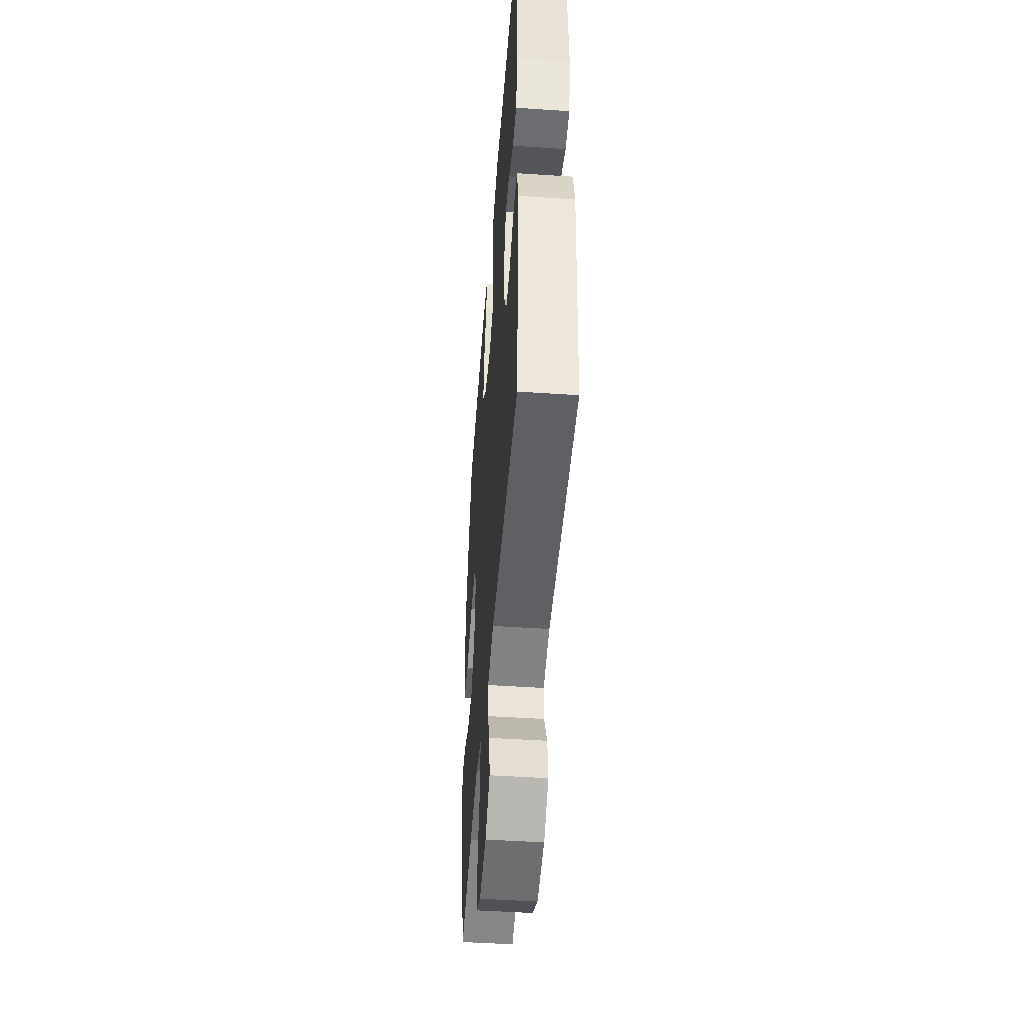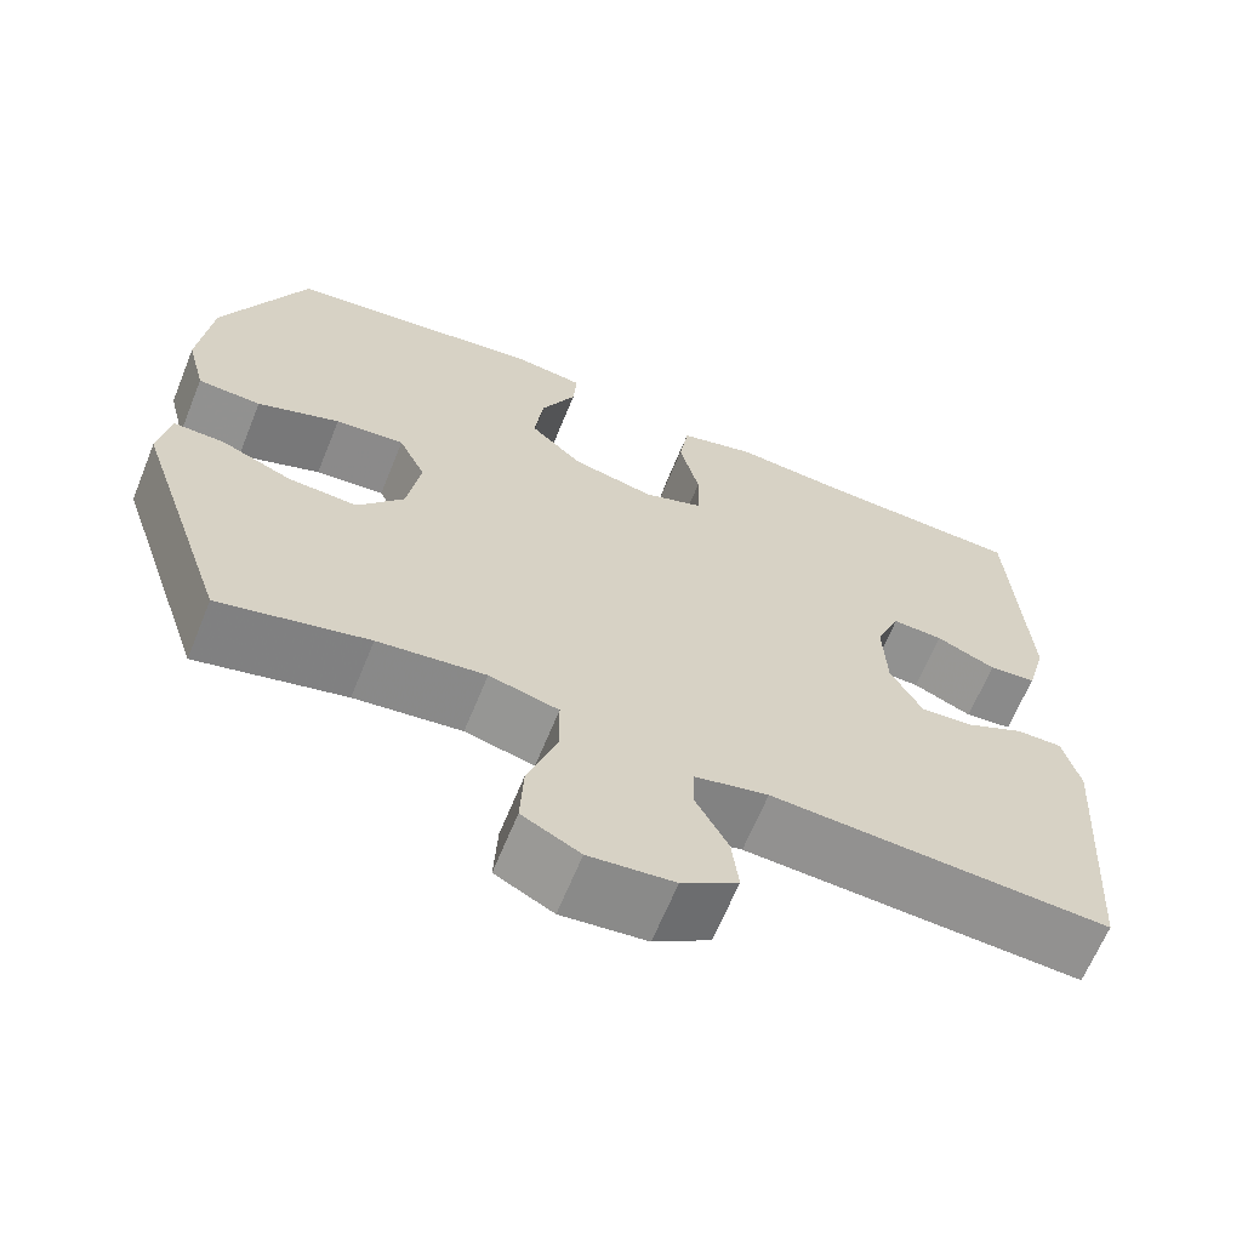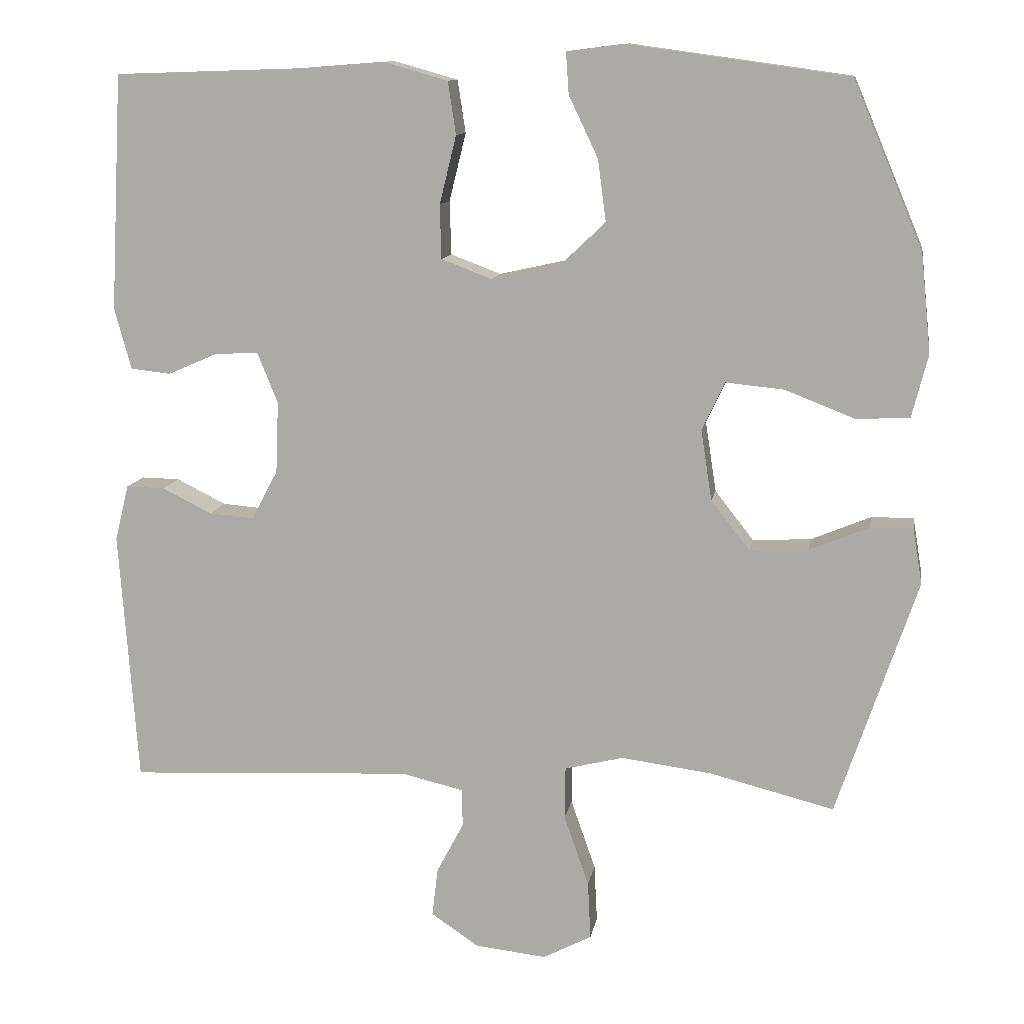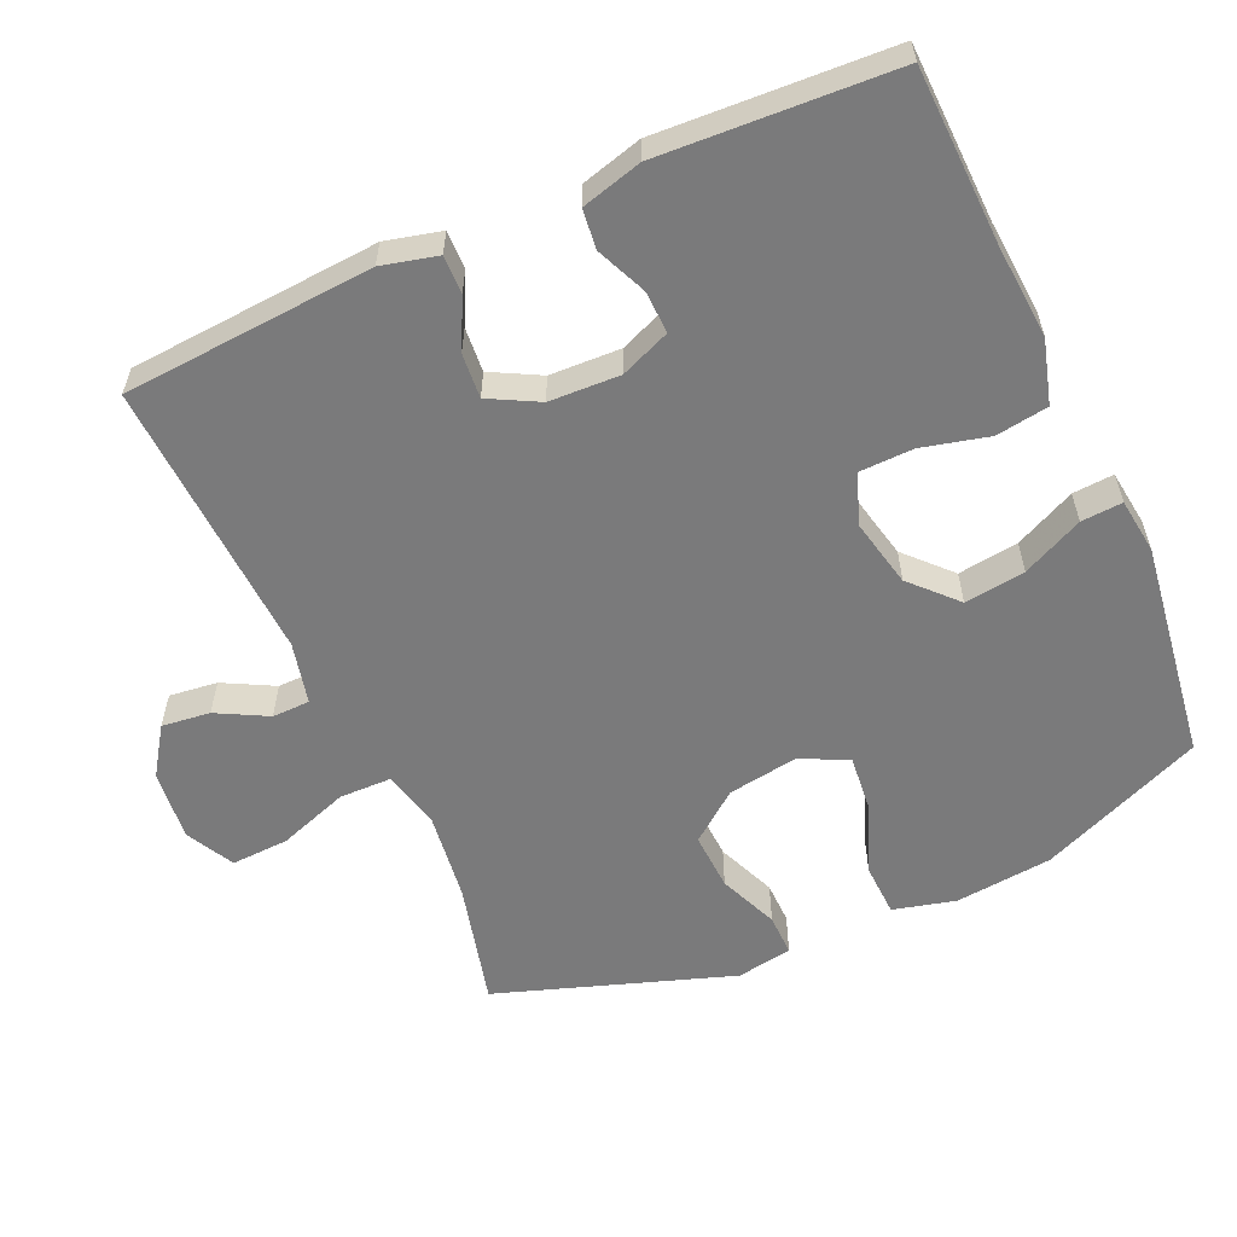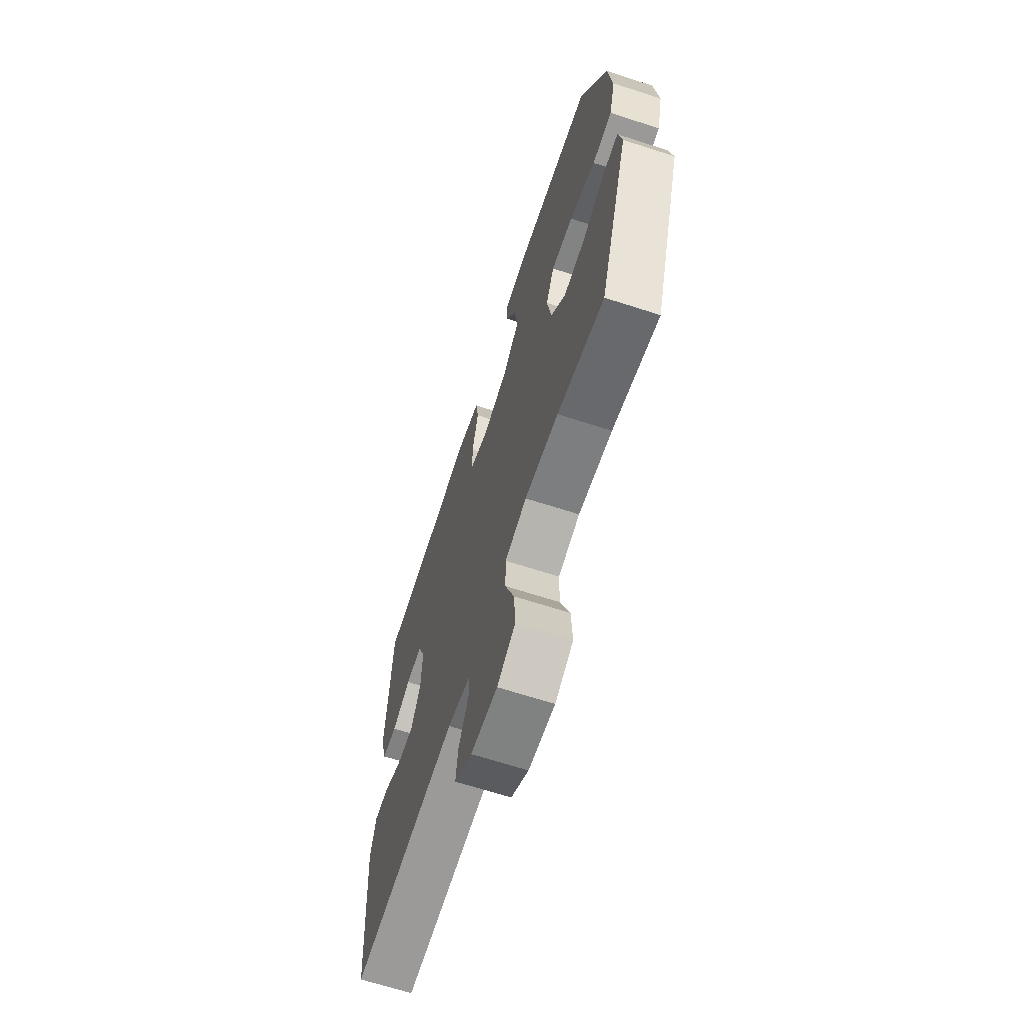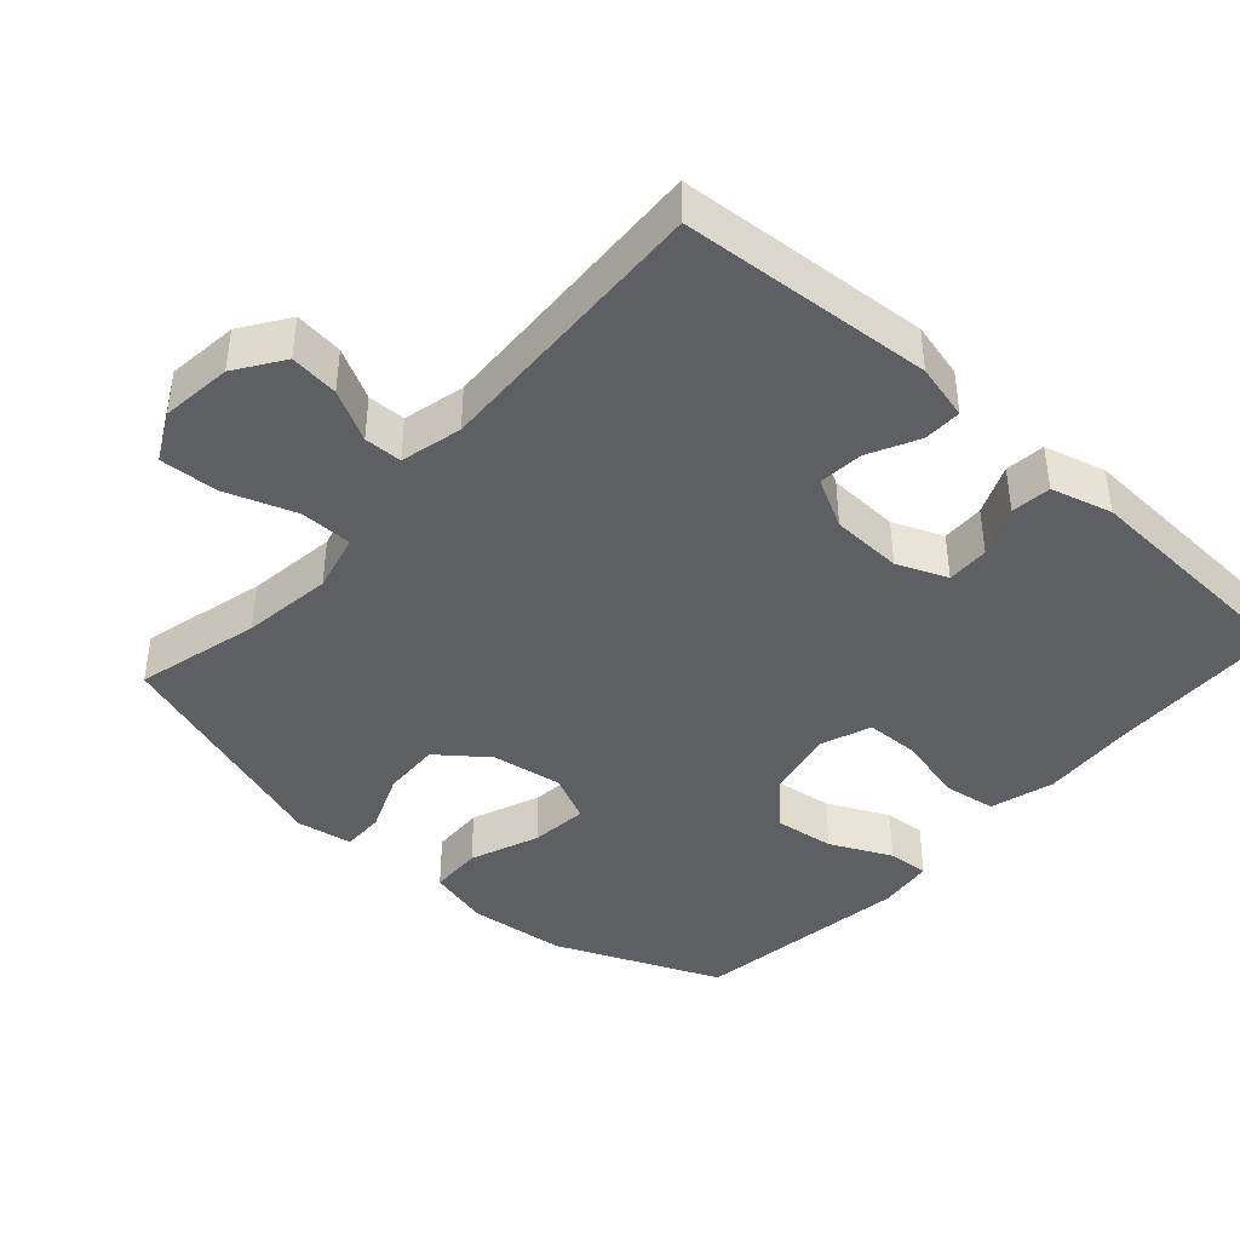
<metadata>
{"format":"obj","ext":"obj","renderer":"f3d","projection":"perspective","resolution":1024,"background":"white","views":[{"elev":-47.8,"azim":-94.3,"up":"+Z"},{"elev":-65.4,"azim":157.8,"up":"+Z"},{"elev":11.5,"azim":9.6,"up":"+Z"},{"elev":-58.1,"azim":-65.9,"up":"+Y"},{"elev":-66.6,"azim":72.0,"up":"+Z"},{"elev":-41.7,"azim":-131.9,"up":"+Y"}]}
</metadata>
<code>
v 0.5 0.07 -0.5
v 0.329 0.07 -0.457
v 0.205 0.07 -0.441
v 0.125 0.07 -0.461
v 0.124 0.07 -0.533
v 0.158 0.07 -0.63
v 0.162 0.07 -0.71
v 0.095 0.07 -0.745
v -0.003 0.07 -0.734
v -0.068 0.07 -0.69
v -0.06 0.07 -0.623
v -0.023 0.07 -0.553
v -0.024 0.07 -0.501
v -0.109 0.07 -0.481
v -0.5 0.07 -0.5
v -0.525 0.07 -0.153
v -0.506 0.07 -0.076
v -0.453 0.07 -0.077
v -0.385 0.07 -0.111
v -0.323 0.07 -0.116
v -0.287 0.07 -0.048
v -0.283 0.07 0.05
v -0.311 0.07 0.119
v -0.37 0.07 0.117
v -0.439 0.07 0.087
v -0.494 0.07 0.093
v -0.517 0.07 0.177
v -0.5 0.07 0.5
v -0.257 0.07 0.508
v -0.127 0.07 0.518
v -0.039 0.07 0.493
v -0.028 0.07 0.421
v -0.051 0.07 0.328
v -0.049 0.07 0.254
v 0.02 0.07 0.228
v 0.115 0.07 0.249
v 0.176 0.07 0.307
v 0.165 0.07 0.391
v 0.125 0.07 0.475
v 0.121 0.07 0.532
v 0.198 0.07 0.542
v 0.5 0.07 0.5
v 0.596 0.07 0.273
v 0.61 0.07 0.138
v 0.588 0.07 0.052
v 0.515 0.07 0.049
v 0.42 0.07 0.086
v 0.34 0.07 0.094
v 0.309 0.07 0.028
v 0.324 0.07 -0.069
v 0.377 0.07 -0.137
v 0.457 0.07 -0.133
v 0.539 0.07 -0.099
v 0.597 0.07 -0.098
v 0.61 0.07 -0.175
v 0.5 0 -0.5
v 0.329 0 -0.457
v 0.205 0 -0.441
v 0.125 0 -0.461
v 0.124 0 -0.533
v 0.158 0 -0.63
v 0.162 0 -0.71
v 0.095 0 -0.745
v -0.003 0 -0.734
v -0.068 0 -0.69
v -0.06 0 -0.623
v -0.023 0 -0.553
v -0.024 0 -0.501
v -0.109 0 -0.481
v -0.5 0 -0.5
v -0.525 0 -0.153
v -0.506 0 -0.076
v -0.453 0 -0.077
v -0.385 0 -0.111
v -0.323 0 -0.116
v -0.287 0 -0.048
v -0.283 0 0.05
v -0.311 0 0.119
v -0.37 0 0.117
v -0.439 0 0.087
v -0.494 0 0.093
v -0.517 0 0.177
v -0.5 0 0.5
v -0.257 0 0.508
v -0.127 0 0.518
v -0.039 0 0.493
v -0.028 0 0.421
v -0.051 0 0.328
v -0.049 0 0.254
v 0.02 0 0.228
v 0.115 0 0.249
v 0.176 0 0.307
v 0.165 0 0.391
v 0.125 0 0.475
v 0.121 0 0.532
v 0.198 0 0.542
v 0.5 0 0.5
v 0.596 0 0.273
v 0.61 0 0.138
v 0.588 0 0.052
v 0.515 0 0.049
v 0.42 0 0.086
v 0.34 0 0.094
v 0.309 0 0.028
v 0.324 0 -0.069
v 0.377 0 -0.137
v 0.457 0 -0.133
v 0.539 0 -0.099
v 0.597 0 -0.098
v 0.61 0 -0.175
f 52 53 54 55
f 51 52 55 1
f 50 51 1 2
f 49 50 2 3
f 44 45 46 47
f 44 47 48
f 43 44 48
f 42 43 48
f 41 42 48 49
f 38 39 40 41
f 37 38 41 49
f 30 31 32 33
f 29 30 33 34
f 28 29 34
f 27 28 34
f 24 25 26 27
f 23 24 27 34
f 22 23 34 35
f 16 17 18 19
f 14 15 16 19
f 13 14 19 20
f 9 10 11 12
f 9 12 13
f 8 9 13
f 5 6 7 8
f 4 5 8 13
f 37 49 3 4
f 36 37 4 13
f 21 22 35 36
f 13 20 21 36
f 110 109 108 107
f 56 110 107 106
f 57 56 106 105
f 58 57 105 104
f 102 101 100 99
f 103 102 99
f 103 99 98
f 103 98 97
f 104 103 97 96
f 96 95 94 93
f 104 96 93 92
f 88 87 86 85
f 89 88 85 84
f 89 84 83
f 89 83 82
f 82 81 80 79
f 89 82 79 78
f 90 89 78 77
f 74 73 72 71
f 74 71 70 69
f 75 74 69 68
f 67 66 65 64
f 68 67 64
f 68 64 63
f 63 62 61 60
f 68 63 60 59
f 59 58 104 92
f 68 59 92 91
f 91 90 77 76
f 91 76 75 68
f 1 56 57 2
f 2 57 58 3
f 3 58 59 4
f 4 59 60 5
f 5 60 61 6
f 6 61 62 7
f 7 62 63 8
f 8 63 64 9
f 9 64 65 10
f 10 65 66 11
f 11 66 67 12
f 12 67 68 13
f 13 68 69 14
f 14 69 70 15
f 15 70 71 16
f 16 71 72 17
f 17 72 73 18
f 18 73 74 19
f 19 74 75 20
f 20 75 76 21
f 21 76 77 22
f 22 77 78 23
f 23 78 79 24
f 24 79 80 25
f 25 80 81 26
f 26 81 82 27
f 27 82 83 28
f 28 83 84 29
f 29 84 85 30
f 30 85 86 31
f 31 86 87 32
f 32 87 88 33
f 33 88 89 34
f 34 89 90 35
f 35 90 91 36
f 36 91 92 37
f 37 92 93 38
f 38 93 94 39
f 39 94 95 40
f 40 95 96 41
f 41 96 97 42
f 42 97 98 43
f 43 98 99 44
f 44 99 100 45
f 45 100 101 46
f 46 101 102 47
f 47 102 103 48
f 48 103 104 49
f 49 104 105 50
f 50 105 106 51
f 51 106 107 52
f 52 107 108 53
f 53 108 109 54
f 54 109 110 55
f 55 110 56 1

</code>
